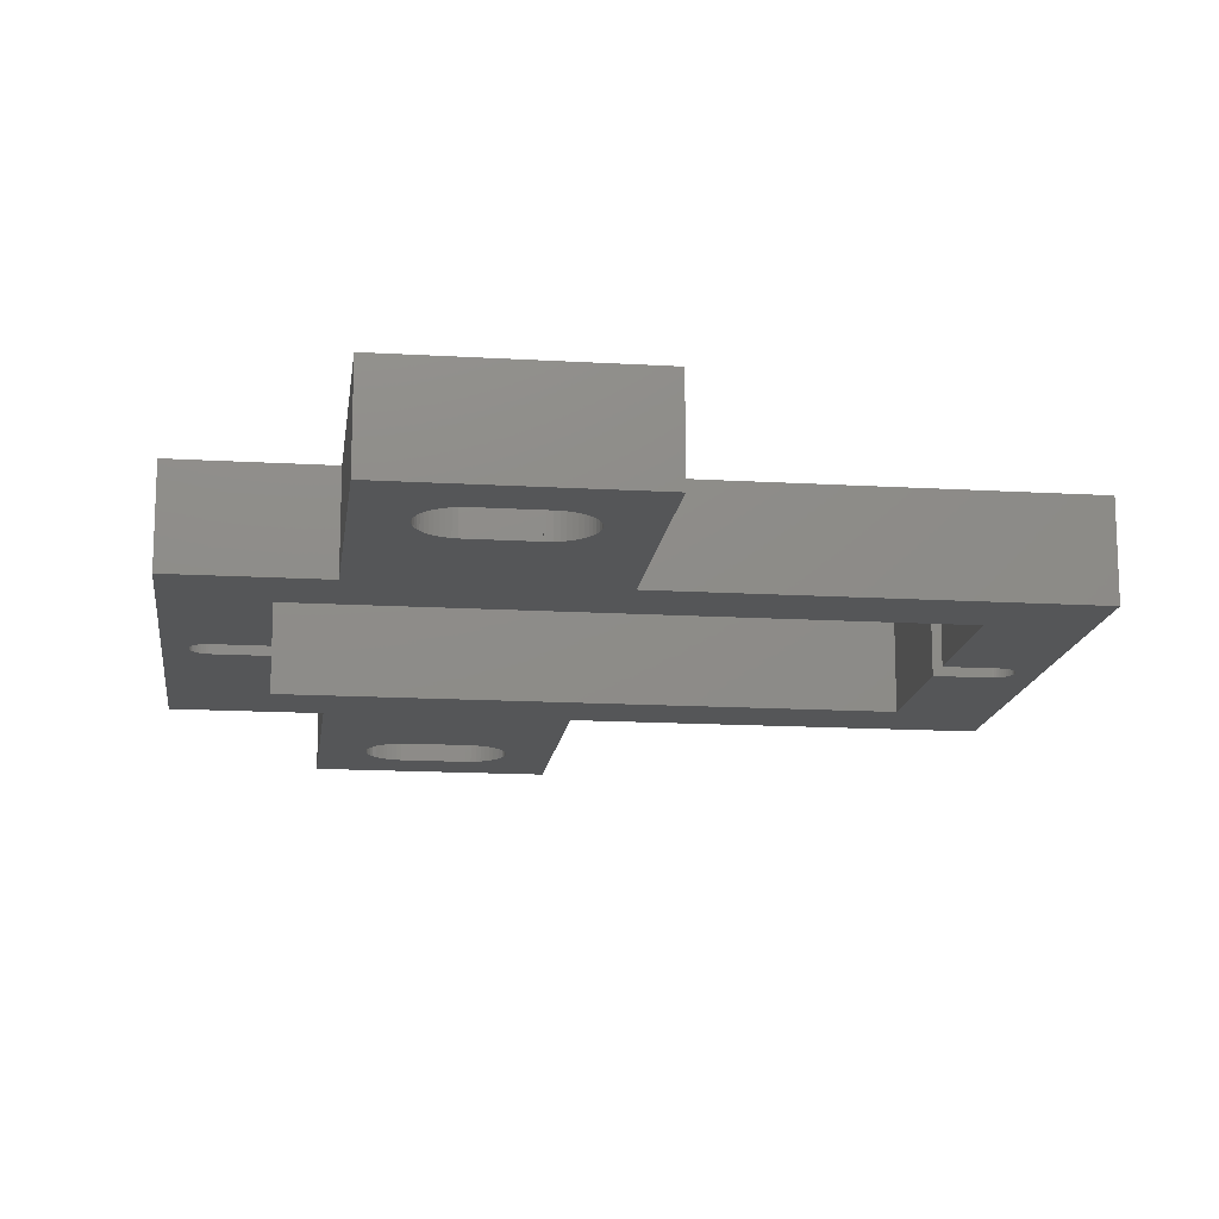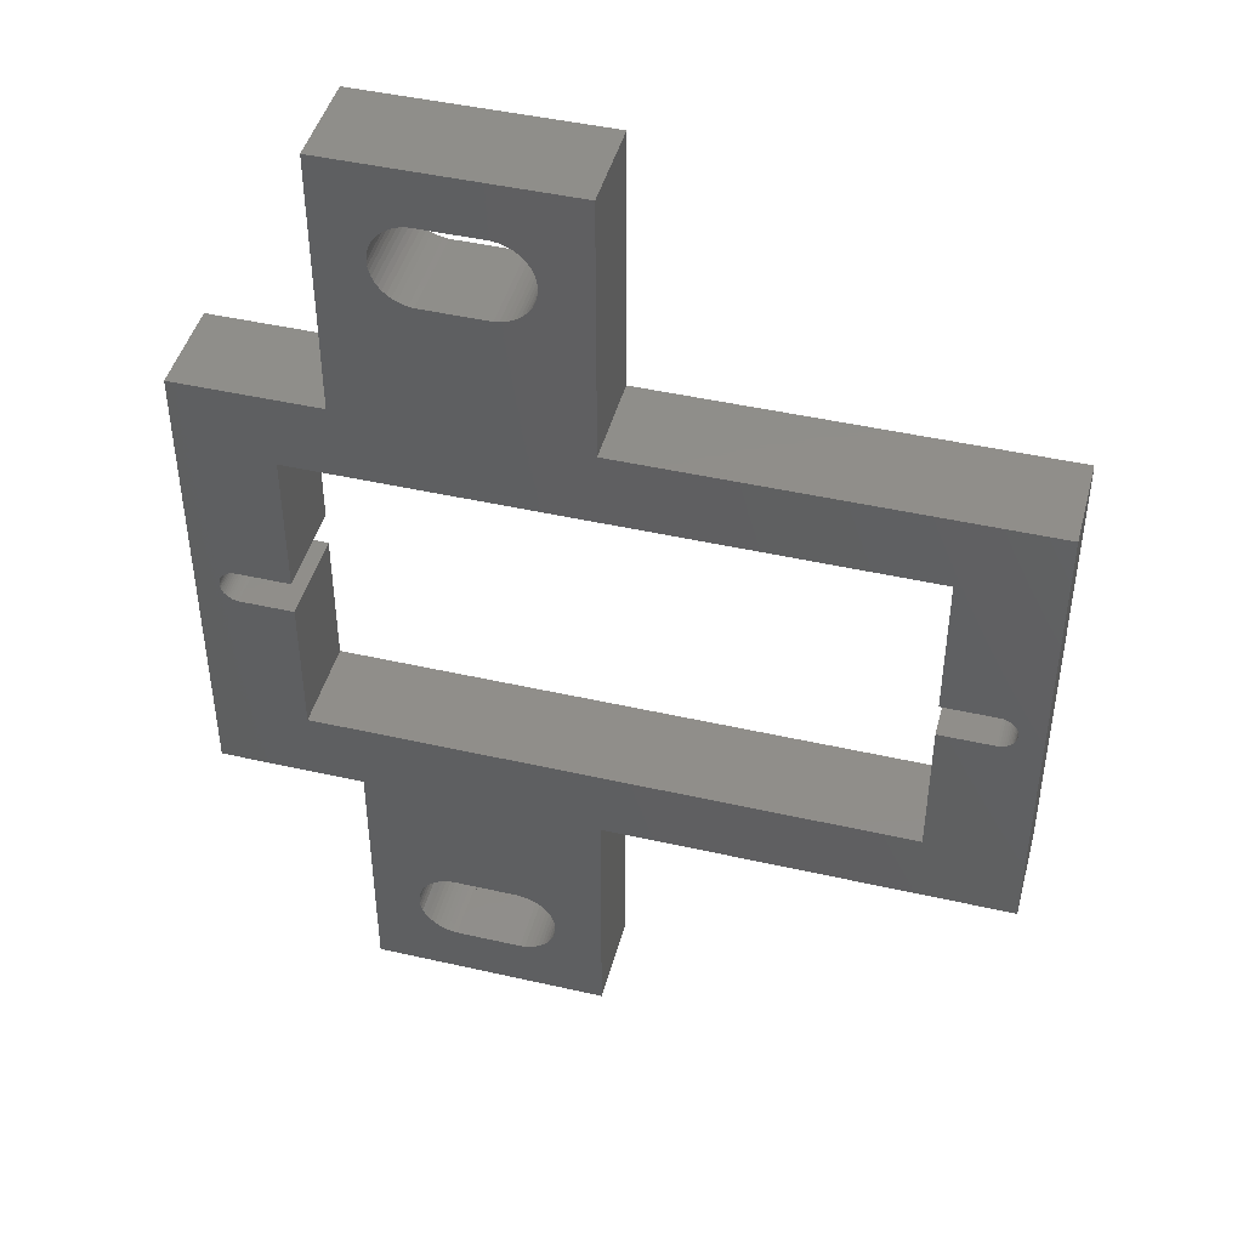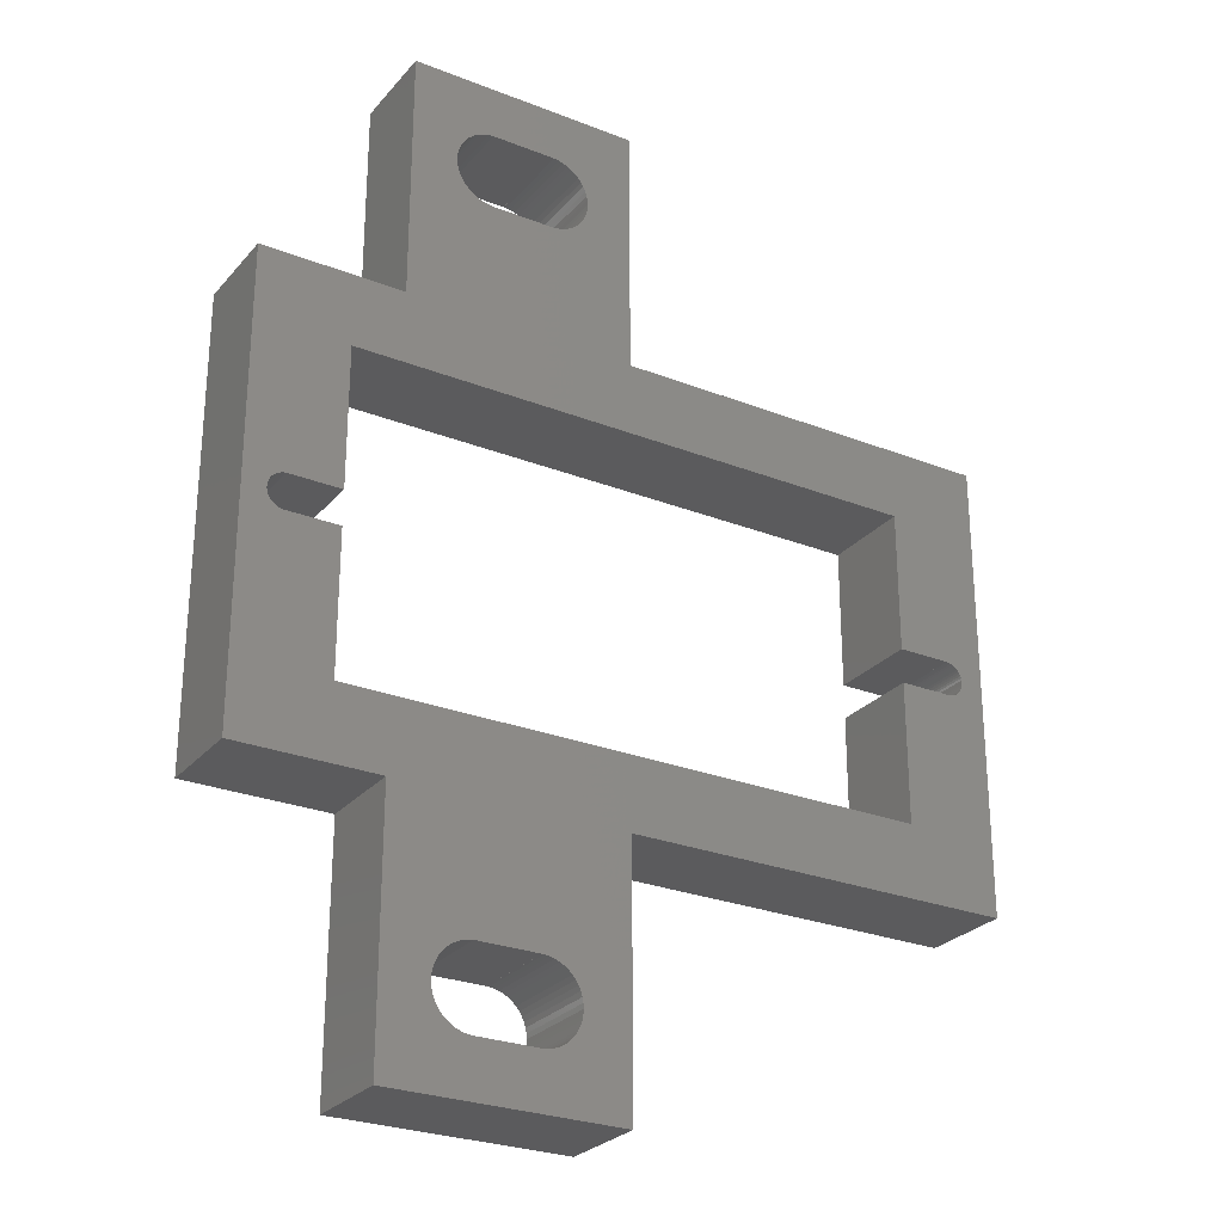
<metadata>
{"format":"stl","ext":"stl","renderer":"f3d","projection":"perspective","resolution":1024,"background":"white","views":[{"elev":-15.1,"azim":172.8,"up":"+Z"},{"elev":45.2,"azim":-165.2,"up":"+Y"},{"elev":-27.0,"azim":148.6,"up":"+Y"}]}
</metadata>
<code>
# stl→obj: 364 verts, 784 faces
v 9.9 30.75 0
v 9.853 30.75 0
v 12.15 30.75 0
v 12.15 36.88 0
v 28.7 14.7 0
v 28.59 14.7 0
v 32.99 13.21 0
v 35 9 0
v 33 13 0
v 32.99 12.79 0
v 32.95 12.58 0
v 32.88 12.37 0
v 32.79 12.18 0
v 32.68 12 0
v 32.54 11.84 0
v 32.38 11.69 0
v 32.21 11.56 0
v 32.02 11.46 0
v 31.83 11.38 0
v 31.62 11.33 0
v 31.41 11.3 0
v 31.3 11.3 0
v 28.7 11.3 0
v 28.59 11.3 0
v 25 9 0
v 28.38 11.33 0
v 27.01 12.79 0
v 27 13 0
v 27.05 12.58 0
v 27.12 12.37 0
v 27.21 12.18 0
v 27.32 12 0
v 27.46 11.84 0
v 27.62 11.69 0
v 27.79 11.56 0
v 27.98 11.46 0
v 28.17 11.38 0
v 41.15 20 0
v 40.15 30 0
v 41.15 40 0
v 40.14 29.91 0
v 40.13 29.81 0
v 40.1 29.72 0
v 40.06 29.64 0
v 40.01 29.56 0
v 39.95 29.49 0
v 39.88 29.42 0
v 39.8 29.37 0
v 39.72 29.32 0
v 37.15 23.12 0
v 39.63 29.29 0
v 39.54 29.26 0
v 39.45 29.25 0
v 39.4 29.25 0
v 35 20 0
v 32.95 13.42 0
v 32.88 13.63 0
v 32.79 13.82 0
v 32.68 14 0
v 32.54 14.16 0
v 32.38 14.31 0
v 32.21 14.44 0
v 32.02 14.54 0
v 31.83 14.62 0
v 31.62 14.67 0
v 31.41 14.7 0
v 31.3 14.7 0
v 25 20 0
v 28.38 14.67 0
v 28.17 14.62 0
v 27.98 14.54 0
v 27.79 14.44 0
v 27.62 14.31 0
v 27.01 13.21 0
v 27.05 13.42 0
v 27.12 13.63 0
v 27.21 13.82 0
v 27.32 14 0
v 27.46 14.16 0
v 12.15 23.12 0
v 9.9 29.25 0
v 12.15 29.25 0
v 9.853 29.25 0
v 9.759 29.26 0
v 9.668 29.29 0
v 9.581 29.32 0
v 8.15 20 0
v 9.498 29.37 0
v 9.422 29.42 0
v 9.353 29.49 0
v 9.293 29.56 0
v 9.243 29.64 0
v 9.156 29.91 0
v 9.15 30 0
v 9.174 29.81 0
v 9.203 29.72 0
v 40.14 30.09 0
v 40.13 30.19 0
v 40.1 30.28 0
v 40.06 30.36 0
v 40.01 30.44 0
v 39.95 30.51 0
v 39.88 30.58 0
v 39.8 30.63 0
v 39.72 30.68 0
v 37.15 36.88 0
v 39.63 30.71 0
v 39.54 30.74 0
v 39.45 30.75 0
v 39.4 30.75 0
v 37.15 30.75 0
v 35 40 0
v 32.99 46.79 0
v 35 51 0
v 33 47 0
v 32.95 46.58 0
v 32.88 46.37 0
v 32.79 46.18 0
v 32.68 46 0
v 32.54 45.84 0
v 32.38 45.69 0
v 32.21 45.56 0
v 32.02 45.46 0
v 31.83 45.38 0
v 31.62 45.33 0
v 31.41 45.3 0
v 31.3 45.3 0
v 25 40 0
v 28.7 45.3 0
v 28.59 45.3 0
v 28.38 45.33 0
v 28.17 45.38 0
v 27.98 45.46 0
v 27.79 45.56 0
v 25 51 0
v 27.01 46.79 0
v 27.05 46.58 0
v 27.12 46.37 0
v 27.21 46.18 0
v 27.32 46 0
v 27.46 45.84 0
v 27.62 45.69 0
v 9.759 30.74 0
v 9.668 30.71 0
v 9.581 30.68 0
v 8.15 40 0
v 9.498 30.63 0
v 9.422 30.58 0
v 9.353 30.51 0
v 9.293 30.44 0
v 9.243 30.36 0
v 9.203 30.28 0
v 9.174 30.19 0
v 9.156 30.09 0
v 37.15 29.25 0
v 32.99 47.21 0
v 32.95 47.42 0
v 32.88 47.63 0
v 32.79 47.82 0
v 32.68 48 0
v 32.54 48.16 0
v 32.38 48.31 0
v 32.21 48.44 0
v 32.02 48.54 0
v 31.83 48.62 0
v 31.62 48.67 0
v 31.41 48.7 0
v 31.3 48.7 0
v 28.7 48.7 0
v 28.59 48.7 0
v 28.38 48.67 0
v 28.17 48.62 0
v 27 47 0
v 27.01 47.21 0
v 27.98 48.54 0
v 27.79 48.44 0
v 27.62 48.31 0
v 27.46 48.16 0
v 27.32 48 0
v 27.21 47.82 0
v 27.12 47.63 0
v 27.05 47.42 0
v 41.15 20 4
v 41.15 40 4
v 8.15 40 4
v 8.15 20 4
v 25 20 4
v 35 20 4
v 25 40 4
v 35 40 4
v 9.9 29.25 4
v 9.853 29.25 4
v 12.15 29.25 4
v 12.15 23.12 4
v 28.7 11.3 4
v 28.59 11.3 4
v 28.7 45.3 4
v 28.59 45.3 4
v 32.99 46.79 4
v 35 51 4
v 33 47 4
v 32.99 47.21 4
v 32.95 47.42 4
v 32.88 47.63 4
v 32.79 47.82 4
v 32.68 48 4
v 32.54 48.16 4
v 32.38 48.31 4
v 32.21 48.44 4
v 32.02 48.54 4
v 31.83 48.62 4
v 31.62 48.67 4
v 31.41 48.7 4
v 31.3 48.7 4
v 28.7 48.7 4
v 28.59 48.7 4
v 25 51 4
v 28.38 48.67 4
v 27.01 47.21 4
v 27 47 4
v 27.05 47.42 4
v 27.12 47.63 4
v 27.21 47.82 4
v 27.32 48 4
v 27.46 48.16 4
v 27.62 48.31 4
v 27.79 48.44 4
v 27.98 48.54 4
v 28.17 48.62 4
v 40.15 30 4
v 40.14 30.09 4
v 40.13 30.19 4
v 40.1 30.28 4
v 40.06 30.36 4
v 40.01 30.44 4
v 39.95 30.51 4
v 39.88 30.58 4
v 39.8 30.63 4
v 39.72 30.68 4
v 37.15 36.88 4
v 39.63 30.71 4
v 39.54 30.74 4
v 39.45 30.75 4
v 39.4 30.75 4
v 32.95 46.58 4
v 32.88 46.37 4
v 32.79 46.18 4
v 32.68 46 4
v 32.54 45.84 4
v 32.38 45.69 4
v 32.21 45.56 4
v 32.02 45.46 4
v 31.83 45.38 4
v 31.62 45.33 4
v 31.41 45.3 4
v 31.3 45.3 4
v 28.38 45.33 4
v 28.17 45.38 4
v 27.98 45.46 4
v 27.79 45.56 4
v 27.62 45.69 4
v 27.01 46.79 4
v 27.05 46.58 4
v 27.12 46.37 4
v 27.21 46.18 4
v 27.32 46 4
v 27.46 45.84 4
v 12.15 36.88 4
v 9.9 30.75 4
v 12.15 30.75 4
v 9.853 30.75 4
v 9.759 30.74 4
v 9.668 30.71 4
v 9.581 30.68 4
v 9.498 30.63 4
v 9.422 30.58 4
v 9.353 30.51 4
v 9.293 30.44 4
v 9.243 30.36 4
v 9.156 30.09 4
v 9.15 30 4
v 9.174 30.19 4
v 9.203 30.28 4
v 40.14 29.91 4
v 40.13 29.81 4
v 40.1 29.72 4
v 40.06 29.64 4
v 40.01 29.56 4
v 39.95 29.49 4
v 39.88 29.42 4
v 39.8 29.37 4
v 39.72 29.32 4
v 37.15 23.12 4
v 39.63 29.29 4
v 39.54 29.26 4
v 39.45 29.25 4
v 39.4 29.25 4
v 37.15 29.25 4
v 32.99 13.21 4
v 35 9 4
v 33 13 4
v 32.95 13.42 4
v 32.88 13.63 4
v 32.79 13.82 4
v 32.68 14 4
v 32.54 14.16 4
v 32.38 14.31 4
v 32.21 14.44 4
v 32.02 14.54 4
v 31.83 14.62 4
v 31.62 14.67 4
v 31.41 14.7 4
v 31.3 14.7 4
v 28.7 14.7 4
v 28.59 14.7 4
v 28.38 14.67 4
v 28.17 14.62 4
v 27.98 14.54 4
v 27.79 14.44 4
v 25 9 4
v 27.01 13.21 4
v 27.05 13.42 4
v 27.12 13.63 4
v 27.21 13.82 4
v 27.32 14 4
v 27.46 14.16 4
v 27.62 14.31 4
v 9.759 29.26 4
v 9.668 29.29 4
v 9.581 29.32 4
v 9.498 29.37 4
v 9.422 29.42 4
v 9.353 29.49 4
v 9.293 29.56 4
v 9.243 29.64 4
v 9.203 29.72 4
v 9.174 29.81 4
v 9.156 29.91 4
v 37.15 30.75 4
v 32.99 12.79 4
v 32.95 12.58 4
v 32.88 12.37 4
v 32.79 12.18 4
v 32.68 12 4
v 32.54 11.84 4
v 32.38 11.69 4
v 32.21 11.56 4
v 32.02 11.46 4
v 31.83 11.38 4
v 31.62 11.33 4
v 31.41 11.3 4
v 31.3 11.3 4
v 28.38 11.33 4
v 28.17 11.38 4
v 27 13 4
v 27.01 12.79 4
v 27.98 11.46 4
v 27.79 11.56 4
v 27.62 11.69 4
v 27.46 11.84 4
v 27.32 12 4
v 27.21 12.18 4
v 27.12 12.37 4
v 27.05 12.58 4
f 1 2 1
f 3 1 4
f 5 6 5
f 7 8 9
f 8 10 9
f 8 11 10
f 8 12 11
f 8 13 12
f 8 14 13
f 8 15 14
f 8 16 15
f 8 17 16
f 8 18 17
f 8 19 18
f 8 20 19
f 8 21 20
f 8 22 21
f 8 23 22
f 23 24 23
f 25 23 8
f 23 25 24
f 24 25 26
f 27 25 28
f 29 25 27
f 30 25 29
f 31 25 30
f 32 25 31
f 33 25 32
f 34 25 33
f 35 25 34
f 36 25 35
f 37 25 36
f 26 25 37
f 38 39 40
f 38 41 39
f 38 42 41
f 38 43 42
f 38 44 43
f 38 45 44
f 38 46 45
f 38 47 46
f 38 48 47
f 38 49 48
f 50 49 38
f 49 50 51
f 51 50 52
f 52 50 53
f 53 50 54
f 55 50 38
f 8 7 55
f 56 55 7
f 57 55 56
f 58 55 57
f 59 55 58
f 60 55 59
f 61 55 60
f 62 55 61
f 63 55 62
f 64 55 63
f 65 55 64
f 66 55 65
f 67 66 67
f 66 67 55
f 68 55 67
f 68 67 5
f 68 5 6
f 68 6 69
f 68 69 70
f 68 70 71
f 68 71 72
f 68 72 73
f 25 74 28
f 68 74 25
f 74 68 75
f 75 68 76
f 68 77 76
f 68 78 77
f 68 79 78
f 68 73 79
f 55 68 50
f 68 80 50
f 80 81 82
f 81 83 81
f 80 83 81
f 80 84 83
f 80 85 84
f 80 86 85
f 87 86 80
f 86 87 88
f 88 87 89
f 89 87 90
f 90 87 91
f 91 87 92
f 93 87 94
f 95 87 93
f 96 87 95
f 92 87 96
f 87 80 68
f 97 40 39
f 98 40 97
f 99 40 98
f 100 40 99
f 101 40 100
f 102 40 101
f 103 40 102
f 104 40 103
f 105 40 104
f 106 105 107
f 106 107 108
f 106 108 109
f 110 109 110
f 106 109 110
f 106 110 111
f 105 106 40
f 106 112 40
f 113 114 112
f 114 113 115
f 112 116 113
f 112 117 116
f 112 118 117
f 112 119 118
f 112 120 119
f 112 121 120
f 112 122 121
f 112 123 122
f 112 124 123
f 112 125 124
f 112 126 125
f 112 127 126
f 128 112 106
f 112 128 127
f 129 130 129
f 127 128 129
f 129 128 130
f 130 128 131
f 131 128 132
f 132 128 133
f 133 128 134
f 135 136 128
f 137 128 136
f 138 128 137
f 139 128 138
f 140 128 139
f 141 128 140
f 142 128 141
f 134 128 142
f 4 128 106
f 2 4 1
f 143 4 2
f 144 4 143
f 145 4 144
f 146 145 147
f 146 147 148
f 146 148 149
f 146 149 150
f 146 150 151
f 146 151 152
f 146 94 87
f 4 146 128
f 145 146 4
f 153 146 152
f 154 146 153
f 94 146 154
f 53 54 54
f 54 50 155
f 156 114 115
f 157 114 156
f 158 114 157
f 159 114 158
f 160 114 159
f 161 114 160
f 162 114 161
f 163 114 162
f 164 114 163
f 165 114 164
f 166 114 165
f 167 114 166
f 168 167 168
f 167 168 114
f 169 114 168
f 135 169 170
f 135 170 171
f 135 171 172
f 136 135 173
f 173 135 174
f 169 135 114
f 175 135 172
f 176 135 175
f 177 135 176
f 178 135 177
f 179 135 178
f 180 135 179
f 181 135 180
f 182 135 181
f 174 135 182
f 21 22 22
f 126 127 127
f 169 170 169
f 183 40 184
f 40 183 38
f 87 185 146
f 185 87 186
f 87 187 186
f 187 87 68
f 55 183 188
f 183 55 38
f 128 185 189
f 185 128 146
f 40 190 184
f 190 40 112
f 191 192 191
f 193 191 194
f 195 196 195
f 197 198 197
f 199 200 201
f 200 202 201
f 200 203 202
f 200 204 203
f 200 205 204
f 200 206 205
f 200 207 206
f 200 208 207
f 200 209 208
f 200 210 209
f 200 211 210
f 200 212 211
f 200 213 212
f 200 214 213
f 200 215 214
f 215 216 215
f 217 215 200
f 215 217 216
f 216 217 218
f 219 217 220
f 221 217 219
f 222 217 221
f 223 217 222
f 224 217 223
f 225 217 224
f 226 217 225
f 227 217 226
f 228 217 227
f 229 217 228
f 218 217 229
f 184 230 183
f 184 231 230
f 184 232 231
f 184 233 232
f 184 234 233
f 184 235 234
f 184 236 235
f 184 237 236
f 184 238 237
f 184 239 238
f 240 239 184
f 239 240 241
f 241 240 242
f 242 240 243
f 243 240 244
f 190 240 184
f 200 199 190
f 245 190 199
f 246 190 245
f 247 190 246
f 248 190 247
f 249 190 248
f 250 190 249
f 251 190 250
f 252 190 251
f 253 190 252
f 254 190 253
f 255 190 254
f 256 255 256
f 255 256 190
f 189 190 256
f 189 256 197
f 189 197 198
f 189 198 257
f 189 257 258
f 189 258 259
f 189 259 260
f 189 260 261
f 217 262 220
f 189 262 217
f 262 189 263
f 263 189 264
f 189 265 264
f 189 266 265
f 189 267 266
f 189 261 267
f 190 189 240
f 189 268 240
f 268 269 270
f 269 271 269
f 268 271 269
f 268 272 271
f 268 273 272
f 268 274 273
f 185 274 268
f 274 185 275
f 275 185 276
f 276 185 277
f 277 185 278
f 278 185 279
f 280 185 281
f 282 185 280
f 283 185 282
f 279 185 283
f 185 268 189
f 284 183 230
f 285 183 284
f 286 183 285
f 287 183 286
f 288 183 287
f 289 183 288
f 290 183 289
f 291 183 290
f 292 183 291
f 293 292 294
f 293 294 295
f 293 295 296
f 297 296 297
f 293 296 297
f 293 297 298
f 292 293 183
f 293 188 183
f 299 300 188
f 300 299 301
f 188 302 299
f 188 303 302
f 188 304 303
f 188 305 304
f 188 306 305
f 188 307 306
f 188 308 307
f 188 309 308
f 188 310 309
f 188 311 310
f 188 312 311
f 188 313 312
f 187 188 293
f 188 187 313
f 314 315 314
f 313 187 314
f 314 187 315
f 315 187 316
f 316 187 317
f 317 187 318
f 318 187 319
f 320 321 187
f 322 187 321
f 323 187 322
f 324 187 323
f 325 187 324
f 326 187 325
f 327 187 326
f 319 187 327
f 194 187 293
f 192 194 191
f 328 194 192
f 329 194 328
f 330 194 329
f 186 330 331
f 186 331 332
f 186 332 333
f 186 333 334
f 186 334 335
f 186 335 336
f 186 281 185
f 194 186 187
f 330 186 194
f 337 186 336
f 338 186 337
f 281 186 338
f 243 244 244
f 244 240 339
f 340 300 301
f 341 300 340
f 342 300 341
f 343 300 342
f 344 300 343
f 345 300 344
f 346 300 345
f 347 300 346
f 348 300 347
f 349 300 348
f 350 300 349
f 351 300 350
f 352 351 352
f 351 352 300
f 195 300 352
f 320 195 196
f 320 196 353
f 320 353 354
f 321 320 355
f 355 320 356
f 195 320 300
f 357 320 354
f 358 320 357
f 359 320 358
f 360 320 359
f 361 320 360
f 362 320 361
f 363 320 362
f 364 320 363
f 356 320 364
f 213 214 214
f 312 313 313
f 300 55 188
f 55 300 8
f 190 114 200
f 114 190 112
f 25 187 68
f 187 25 320
f 128 217 135
f 217 128 189
f 25 300 320
f 300 25 8
f 114 217 200
f 217 114 135
f 54 298 297
f 298 54 155
f 54 297 54
f 297 54 297
f 53 297 296
f 297 53 54
f 52 296 295
f 296 52 53
f 51 295 294
f 295 51 52
f 49 294 292
f 294 49 51
f 48 292 291
f 292 48 49
f 47 291 290
f 291 47 48
f 46 290 289
f 290 46 47
f 46 288 45
f 288 46 289
f 45 287 44
f 287 45 288
f 44 286 43
f 286 44 287
f 43 285 42
f 285 43 286
f 42 284 41
f 284 42 285
f 41 230 39
f 230 41 284
f 39 231 97
f 231 39 230
f 97 232 98
f 232 97 231
f 98 233 99
f 233 98 232
f 99 234 100
f 234 99 233
f 100 235 101
f 235 100 234
f 101 236 102
f 236 101 235
f 103 236 237
f 236 103 102
f 104 237 238
f 237 104 103
f 105 238 239
f 238 105 104
f 107 239 241
f 239 107 105
f 108 241 242
f 241 108 107
f 109 242 243
f 242 109 108
f 110 243 244
f 243 110 109
f 110 244 110
f 244 110 244
f 111 244 339
f 244 111 110
f 111 240 106
f 240 111 339
f 4 240 268
f 240 4 106
f 270 4 268
f 4 270 3
f 1 270 269
f 270 1 3
f 269 1 269
f 1 269 1
f 2 269 271
f 269 2 1
f 143 271 272
f 271 143 2
f 144 272 273
f 272 144 143
f 145 273 274
f 273 145 144
f 147 274 275
f 274 147 145
f 148 275 276
f 275 148 147
f 149 276 277
f 276 149 148
f 278 149 277
f 149 278 150
f 279 150 278
f 150 279 151
f 283 151 279
f 151 283 152
f 282 152 283
f 152 282 153
f 280 153 282
f 153 280 154
f 281 154 280
f 154 281 94
f 338 94 281
f 94 338 93
f 337 93 338
f 93 337 95
f 336 95 337
f 95 336 96
f 335 96 336
f 96 335 92
f 334 92 335
f 92 334 91
f 333 91 334
f 91 333 90
f 89 333 332
f 333 89 90
f 88 332 331
f 332 88 89
f 86 331 330
f 331 86 88
f 85 330 329
f 330 85 86
f 84 329 328
f 329 84 85
f 83 328 192
f 328 83 84
f 81 192 191
f 192 81 83
f 191 81 191
f 81 191 81
f 82 191 193
f 191 82 81
f 194 82 193
f 82 194 80
f 50 194 293
f 194 50 80
f 50 298 155
f 298 50 293
f 126 256 255
f 256 126 127
f 125 255 254
f 255 125 126
f 124 254 253
f 254 124 125
f 123 253 252
f 253 123 124
f 122 252 251
f 252 122 123
f 121 251 250
f 251 121 122
f 120 250 249
f 250 120 121
f 120 248 119
f 248 120 249
f 119 247 118
f 247 119 248
f 118 246 117
f 246 118 247
f 117 245 116
f 245 117 246
f 116 199 113
f 199 116 245
f 113 201 115
f 201 113 199
f 115 202 156
f 202 115 201
f 156 203 157
f 203 156 202
f 157 204 158
f 204 157 203
f 158 205 159
f 205 158 204
f 159 206 160
f 206 159 205
f 160 207 161
f 207 160 206
f 162 207 208
f 207 162 161
f 163 208 209
f 208 163 162
f 164 209 210
f 209 164 163
f 165 210 211
f 210 165 164
f 166 211 212
f 211 166 165
f 167 212 213
f 212 167 166
f 168 213 214
f 213 168 167
f 168 214 168
f 214 168 214
f 169 214 215
f 214 169 168
f 215 169 215
f 169 215 169
f 170 215 216
f 215 170 169
f 171 216 218
f 216 171 170
f 172 218 229
f 218 172 171
f 175 229 228
f 229 175 172
f 176 228 227
f 228 176 175
f 177 227 226
f 227 177 176
f 178 226 225
f 226 178 177
f 224 178 225
f 178 224 179
f 223 179 224
f 179 223 180
f 222 180 223
f 180 222 181
f 221 181 222
f 181 221 182
f 219 182 221
f 182 219 174
f 220 174 219
f 174 220 173
f 262 173 220
f 173 262 136
f 263 136 262
f 136 263 137
f 264 137 263
f 137 264 138
f 265 138 264
f 138 265 139
f 266 139 265
f 139 266 140
f 267 140 266
f 140 267 141
f 142 267 261
f 267 142 141
f 134 261 260
f 261 134 142
f 133 260 259
f 260 133 134
f 132 259 258
f 259 132 133
f 131 258 257
f 258 131 132
f 130 257 198
f 257 130 131
f 129 198 197
f 198 129 130
f 197 129 197
f 129 197 129
f 127 197 256
f 197 127 129
f 127 256 127
f 256 127 256
f 21 352 351
f 352 21 22
f 20 351 350
f 351 20 21
f 19 350 349
f 350 19 20
f 18 349 348
f 349 18 19
f 17 348 347
f 348 17 18
f 16 347 346
f 347 16 17
f 15 346 345
f 346 15 16
f 15 344 14
f 344 15 345
f 14 343 13
f 343 14 344
f 13 342 12
f 342 13 343
f 12 341 11
f 341 12 342
f 11 340 10
f 340 11 341
f 10 301 9
f 301 10 340
f 9 299 7
f 299 9 301
f 7 302 56
f 302 7 299
f 56 303 57
f 303 56 302
f 57 304 58
f 304 57 303
f 58 305 59
f 305 58 304
f 59 306 60
f 306 59 305
f 61 306 307
f 306 61 60
f 62 307 308
f 307 62 61
f 63 308 309
f 308 63 62
f 64 309 310
f 309 64 63
f 65 310 311
f 310 65 64
f 66 311 312
f 311 66 65
f 67 312 313
f 312 67 66
f 67 313 67
f 313 67 313
f 5 313 314
f 313 5 67
f 314 5 314
f 5 314 5
f 6 314 315
f 314 6 5
f 69 315 316
f 315 69 6
f 70 316 317
f 316 70 69
f 71 317 318
f 317 71 70
f 72 318 319
f 318 72 71
f 73 319 327
f 319 73 72
f 79 327 326
f 327 79 73
f 325 79 326
f 79 325 78
f 324 78 325
f 78 324 77
f 323 77 324
f 77 323 76
f 322 76 323
f 76 322 75
f 321 75 322
f 75 321 74
f 355 74 321
f 74 355 28
f 356 28 355
f 28 356 27
f 364 27 356
f 27 364 29
f 363 29 364
f 29 363 30
f 362 30 363
f 30 362 31
f 361 31 362
f 31 361 32
f 360 32 361
f 32 360 33
f 34 360 359
f 360 34 33
f 35 359 358
f 359 35 34
f 36 358 357
f 358 36 35
f 37 357 354
f 357 37 36
f 26 354 353
f 354 26 37
f 24 353 196
f 353 24 26
f 23 196 195
f 196 23 24
f 195 23 195
f 23 195 23
f 22 195 352
f 195 22 23
f 22 352 22
f 352 22 352

</code>
